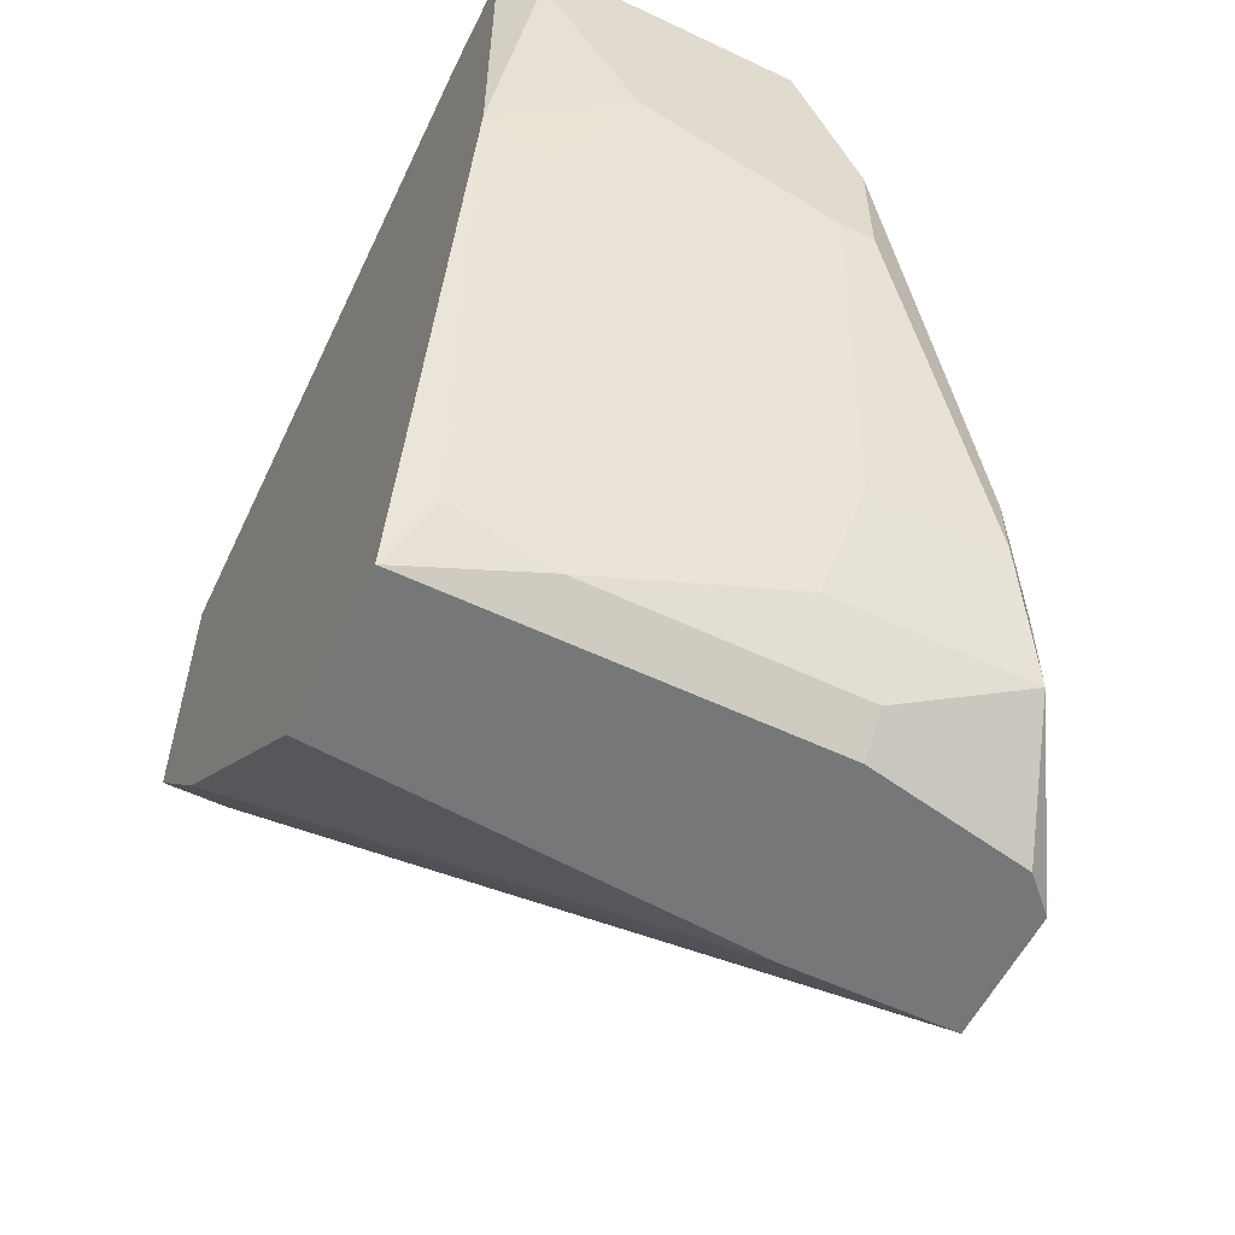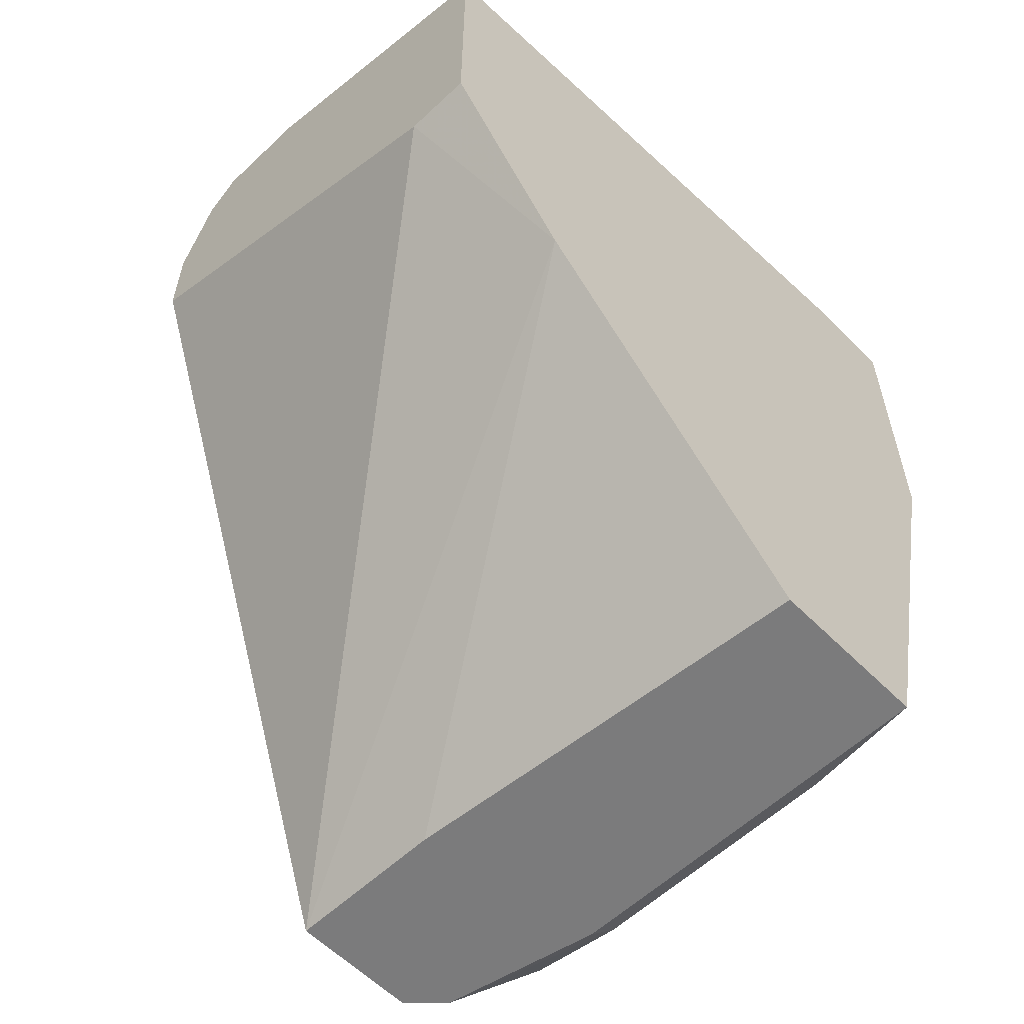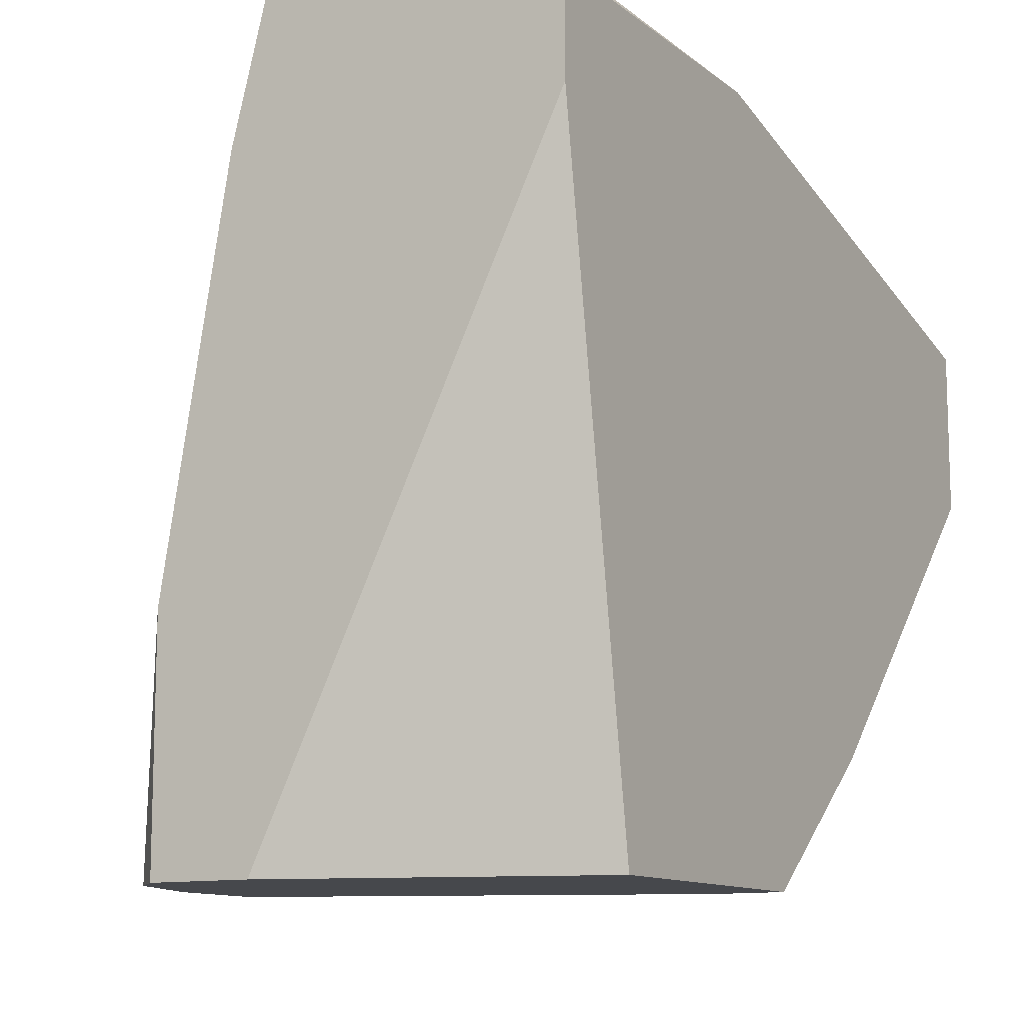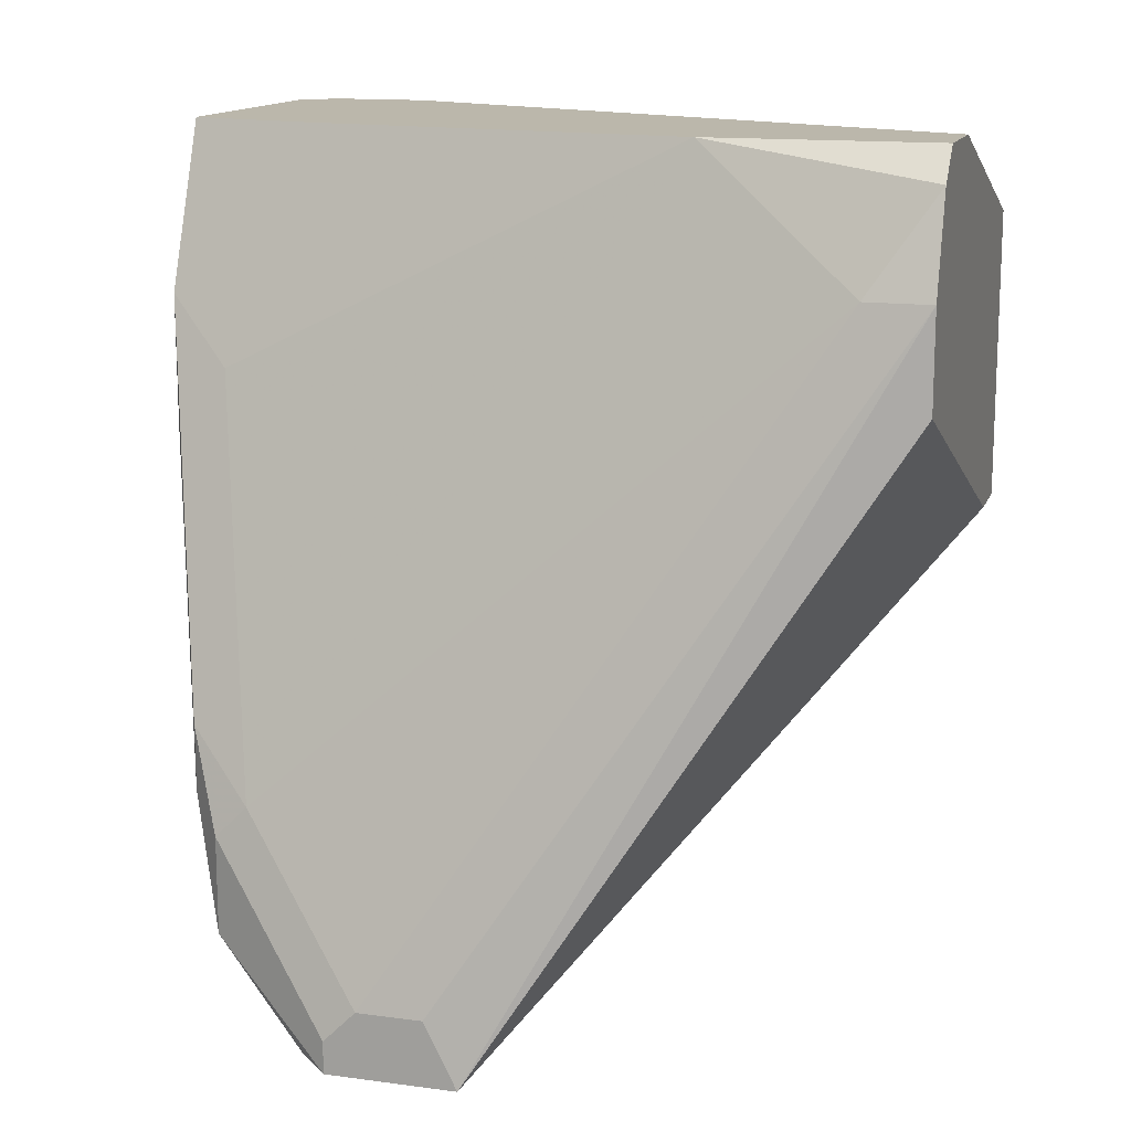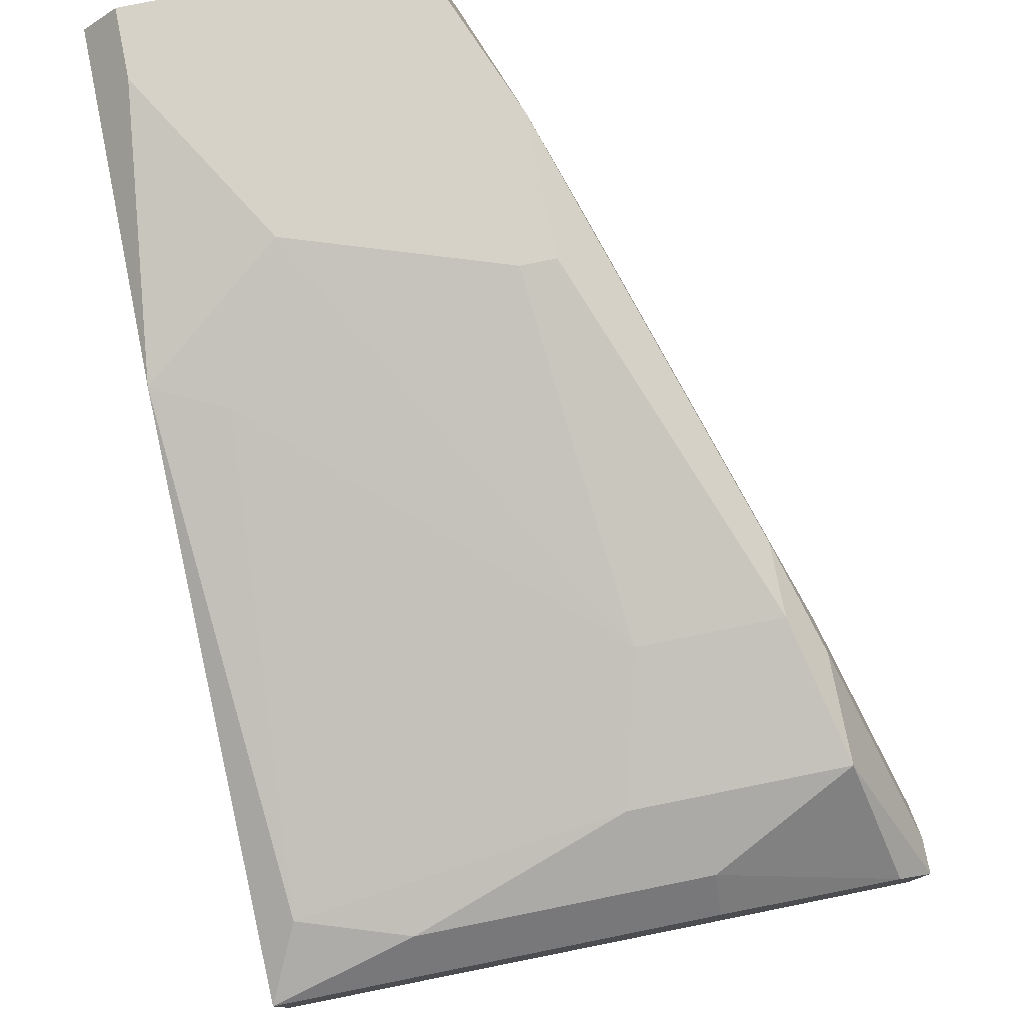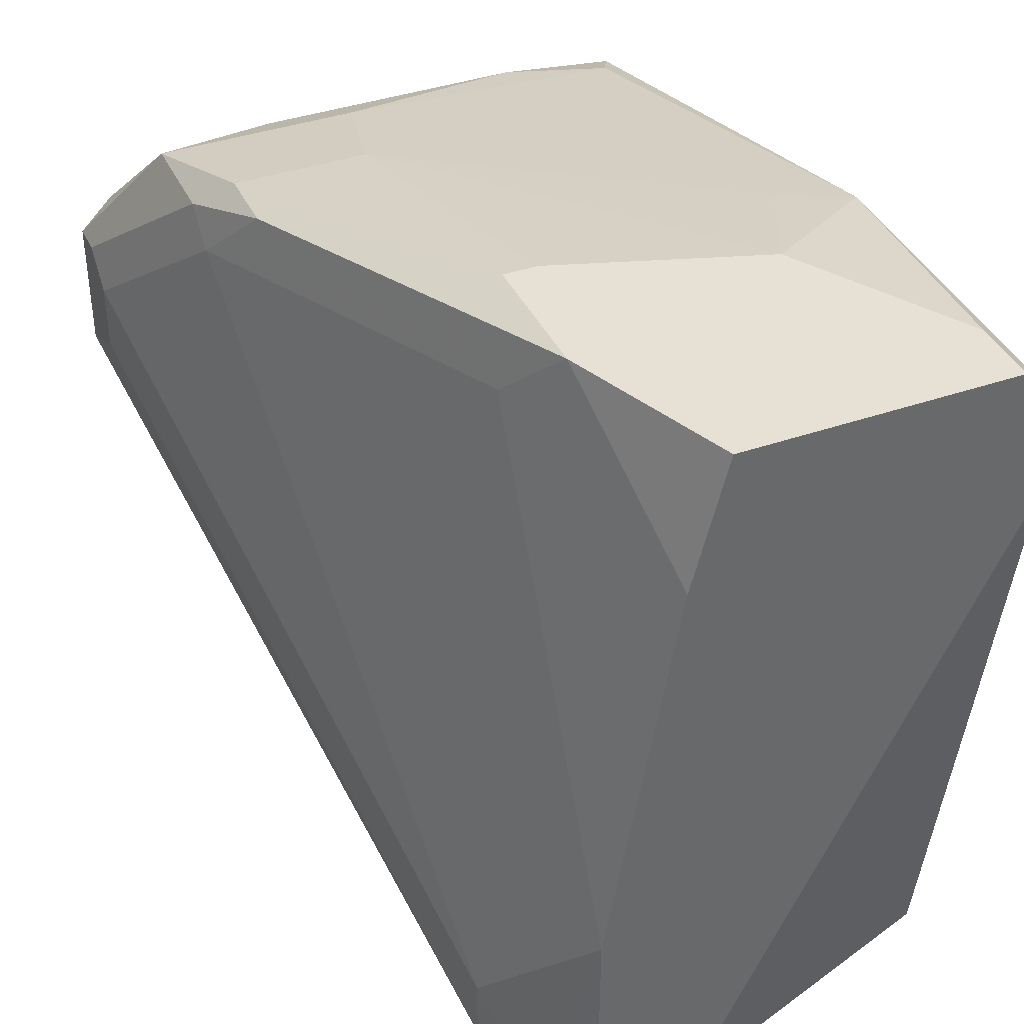
<metadata>
{"format":"obj","ext":"obj","renderer":"f3d","projection":"perspective","resolution":1024,"background":"white","views":[{"elev":-57.0,"azim":153.8,"up":"+Z"},{"elev":-58.5,"azim":44.1,"up":"+Z"},{"elev":-11.5,"azim":30.0,"up":"+Y"},{"elev":14.2,"azim":-73.6,"up":"+Z"},{"elev":78.5,"azim":168.6,"up":"+Y"},{"elev":39.3,"azim":-23.4,"up":"+Y"}]}
</metadata>
<code>
v -0.0157 0.02568 0.01079
v -0.0157 0.02568 0.004812
v -0.0157 0.02269 -0.01013
v -0.02318 0.02119 -0.01611
v -0.02318 0.02119 -0.01163
v -0.02318 0.0197 -0.01013
v -0.01421 0.02568 0.004812
v -0.01421 0.02119 -0.01611
v -0.01421 0.0197 0.01827
v -0.01869 0.009234 -0.0206
v -0.01869 -0.008702 0.01677
v 0.000738 -0.002721 -0.007142
v 0.000738 0.0197 0.01827
v 0.000738 0.01073 -0.0206
v 0.000738 -0.008702 0.000326
v 0.000738 -0.008702 0.01378
v 0.000738 0.02418 0.01827
v 0.000738 0.02418 0.003317
v 0.000738 0.0182 -0.0206
v -0.02467 0.01671 -0.0206
v -0.02168 0.02269 -0.007142
v -0.02168 0.02269 -0.01013
v -0.002254 -0.008702 0.000326
v -0.002254 0.02418 0.001821
v -0.0172 0.02269 0.007802
v -0.0172 0.0197 -0.0191
v -0.0172 -0.008702 0.01827
v -0.0172 0.001766 0.01827
v -0.0172 0.0182 -0.0206
v -0.02019 -0.00571 0.01229
v -0.02019 -0.008702 0.01229
v -0.02019 -0.008702 0.007802
v -0.01272 0.02568 0.01827
v -0.01272 -0.008702 0.01827
v -0.000758 0.02568 0.01827
v -0.000758 0.02568 0.01528
v -0.000758 0.0197 -0.01761
v -0.02617 0.009234 -0.0206
v -0.02617 0.01521 -0.0206
v -0.02617 0.01521 -0.0191
v -0.02617 0.01073 -0.01761
v -0.02617 0.01372 -0.01761
v -0.005243 0.02568 0.007802
v -0.005243 0.0197 -0.0191
f 4 20 39
f 23 15 11
f 17 15 19
f 29 19 38
f 11 15 16
f 15 17 16
f 19 15 14
f 38 19 14
f 23 11 32
f 38 23 32
f 17 33 34
f 11 16 34
f 17 19 18
f 33 7 1
f 5 4 40
f 15 23 12
f 23 38 12
f 14 15 12
f 7 33 36
f 17 18 36
f 34 33 28
f 30 11 28
f 16 17 13
f 17 34 13
f 34 16 13
f 30 28 6
f 18 19 37
f 29 38 20
f 38 14 10
f 12 38 10
f 14 12 10
f 40 38 42
f 5 40 42
f 6 5 42
f 30 6 42
f 32 11 31
f 38 32 31
f 11 30 31
f 30 42 31
f 4 5 22
f 8 4 22
f 7 36 43
f 36 18 43
f 19 29 44
f 4 8 44
f 37 19 44
f 8 37 44
f 37 8 3
f 22 7 3
f 8 22 3
f 7 43 3
f 11 34 27
f 34 28 27
f 28 11 27
f 33 1 9
f 28 33 9
f 33 17 35
f 36 33 35
f 17 36 35
f 42 38 41
f 38 31 41
f 31 42 41
f 6 28 25
f 9 1 25
f 28 9 25
f 29 20 26
f 20 4 26
f 44 29 26
f 4 44 26
f 18 37 24
f 43 18 24
f 37 3 24
f 3 43 24
f 1 7 2
f 7 22 2
f 22 1 2
f 5 6 21
f 22 5 21
f 1 22 21
f 25 1 21
f 6 25 21
f 38 40 39
f 40 4 39
f 20 38 39

</code>
